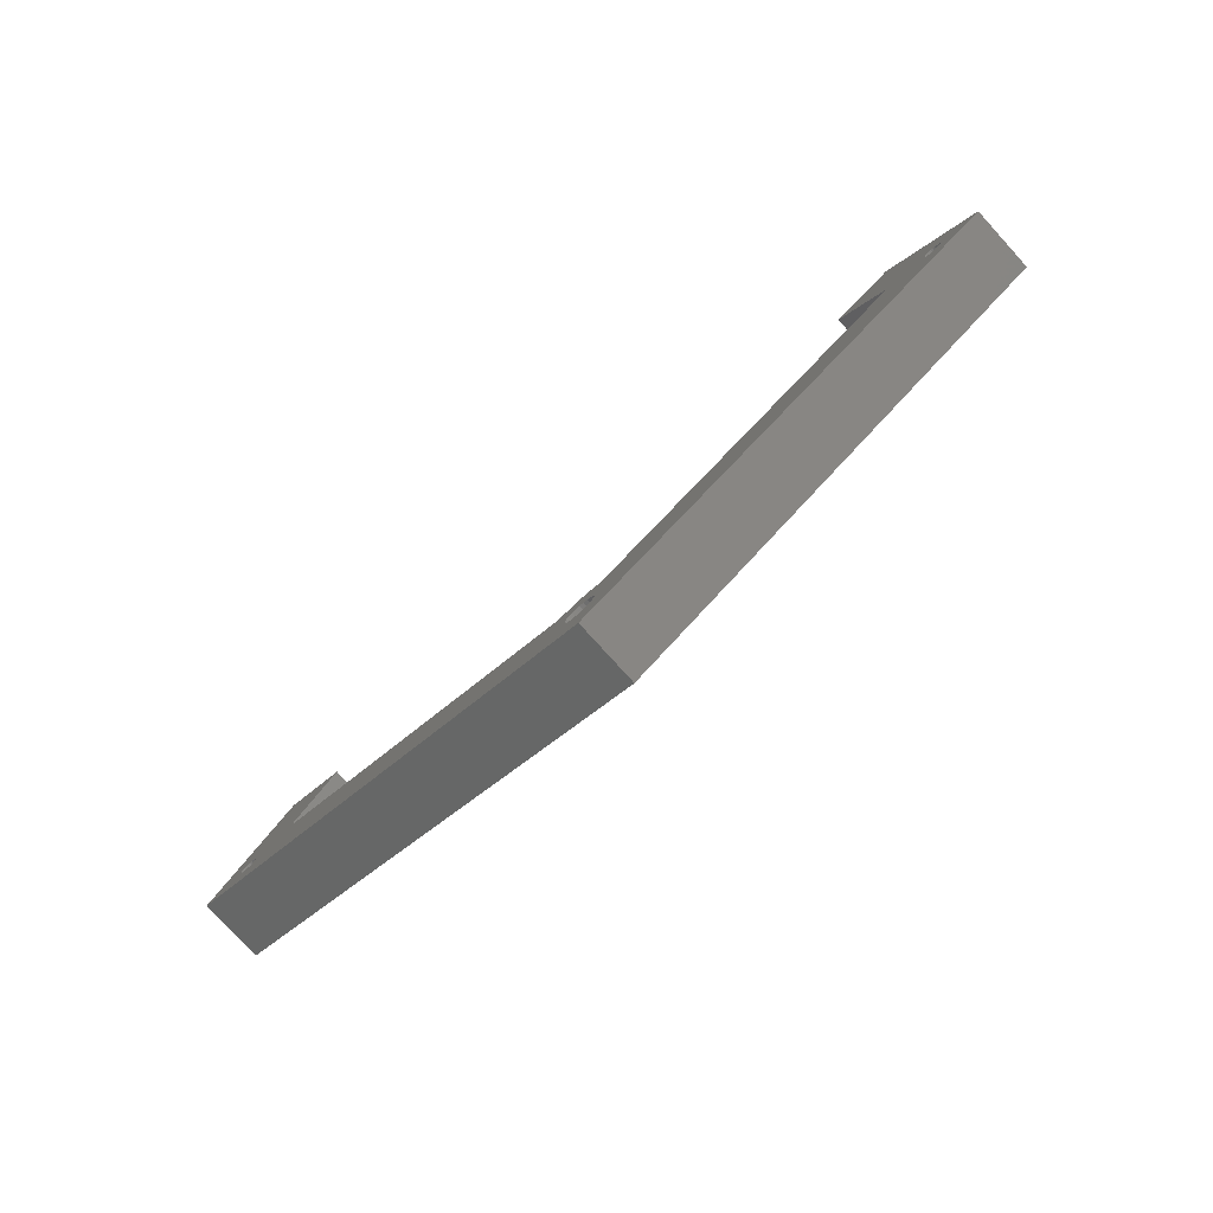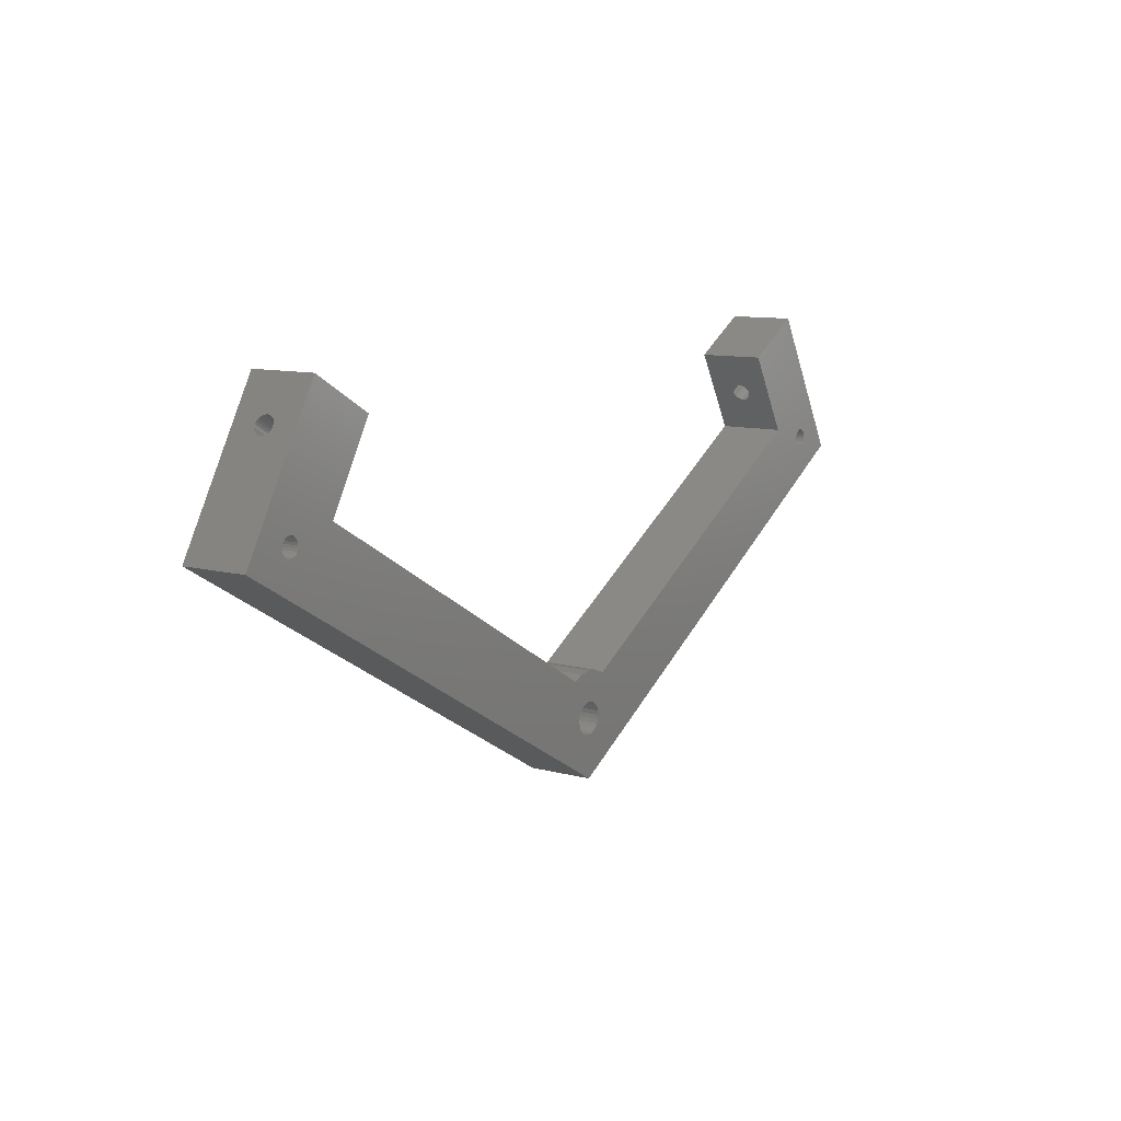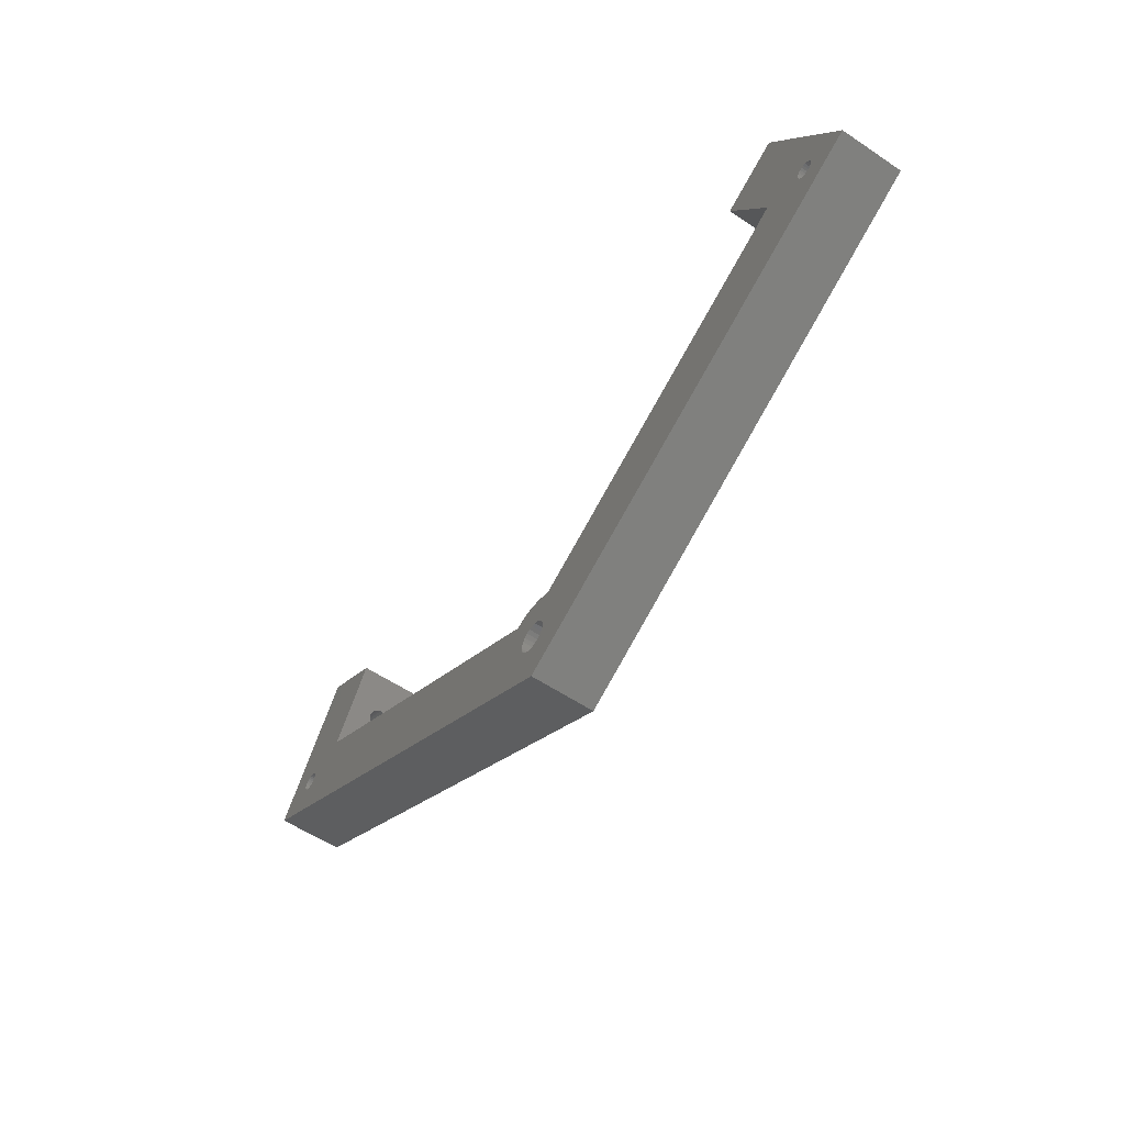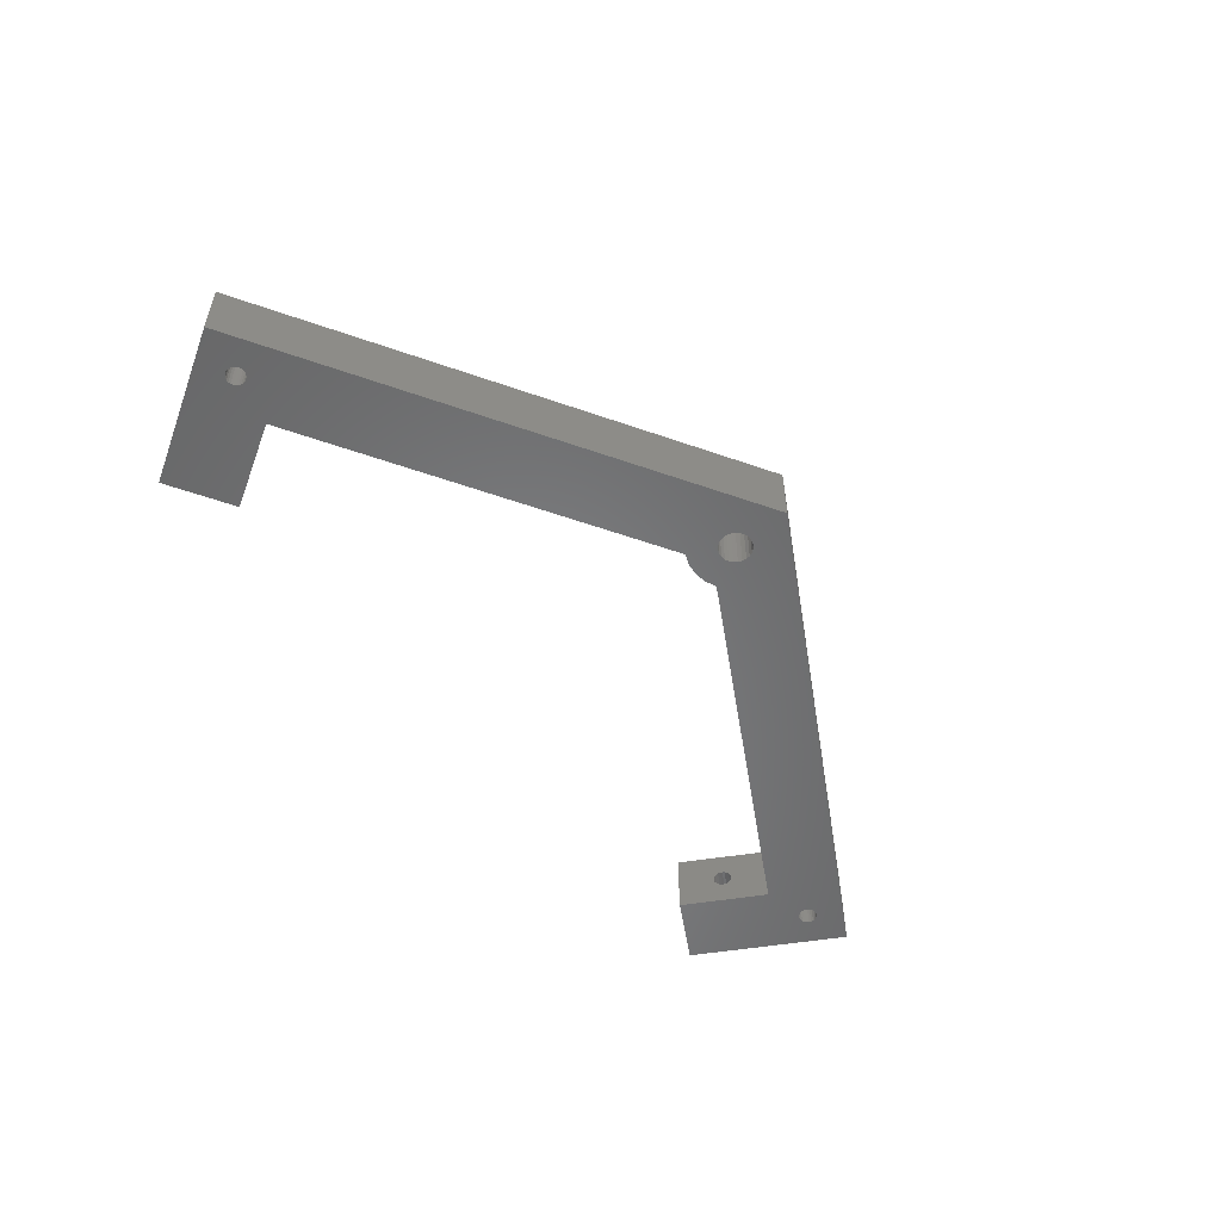
<metadata>
{"format":"stl","ext":"stl","renderer":"f3d","projection":"perspective","resolution":1024,"background":"white","views":[{"elev":-79.9,"azim":-137.7,"up":"+Y"},{"elev":10.3,"azim":124.1,"up":"+Y"},{"elev":-57.2,"azim":-124.9,"up":"+Y"},{"elev":-54.2,"azim":-50.5,"up":"+Z"}]}
</metadata>
<code>
# stl→obj: 275 verts, 566 faces
v -70.89 -227.8 -4
v -110.3 -195.8 -4
v -114.3 -202.7 -4
v -72.58 -221.9 -4
v -73.39 -217.1 -4
v -72.64 -221.5 -4
v -72.4 -222.4 -4
v -72.13 -222.7 -4
v -71.76 -223 -4
v -71.34 -223.2 -4
v -70.89 -223.2 -4
v -70.44 -223.2 -4
v -70.01 -223 -4
v -27.44 -202.7 -4
v -69.65 -222.7 -4
v -69.37 -222.4 -4
v -69.2 -221.9 -4
v -69.14 -221.5 -4
v -68.39 -217.1 -4
v -31.44 -195.8 -4
v -72.18 -216.6 -4
v -72.58 -221 -4
v -72.4 -220.6 -4
v -72.13 -220.2 -4
v -70.89 -216.5 -4
v -71.76 -220 -4
v -71.34 -219.8 -4
v -70.89 -219.7 -4
v -70.44 -219.8 -4
v -69.59 -216.6 -4
v -70.01 -220 -4
v -69.65 -220.2 -4
v -69.37 -220.6 -4
v -69.2 -221 -4
v -29.51 -183.2 -11
v -20.51 -198.7 -4
v -20.51 -198.7 -11
v -26.76 -187.9 -8.366
v -26.65 -188.1 -8.207
v -26.57 -188.2 -8
v -26.52 -188.3 -7.759
v -26.51 -188.3 -7.5
v -26.88 -187.7 -8.466
v -27.01 -187.5 -8.5
v -27.14 -187.3 -8.466
v -27.26 -187 -8.366
v -27.36 -186.9 -8.207
v -27.44 -186.7 -8
v -27.49 -186.6 -7.759
v -27.51 -186.6 -7.5
v -26.76 -187.9 -6.634
v -29.51 -183.2 -4
v -26.65 -188.1 -6.793
v -26.57 -188.2 -7
v -26.52 -188.3 -7.241
v -26.88 -187.7 -6.534
v -27.01 -187.5 -6.5
v -27.14 -187.3 -6.534
v -27.26 -187 -6.634
v -27.36 -186.9 -6.793
v -27.44 -186.7 -7
v -27.49 -186.6 -7.241
v -72.13 -222.7 -11
v -71.76 -223 -11
v -71.34 -223.2 -11
v -70.89 -223.2 -11
v -70.44 -223.2 -11
v -70.01 -223 -11
v -69.2 -221.9 -11
v -69.14 -221.5 -11
v -69.59 -216.6 -11
v -68.39 -217.1 -11
v -72.18 -216.6 -11
v -70.89 -216.5 -11
v -69.65 -222.7 -11
v -69.37 -222.4 -11
v -117.3 -191.8 -4
v -115.3 -188.3 -7.241
v -115.3 -188.3 -7.5
v -115.2 -188.2 -7
v -115.1 -188.1 -6.793
v -115 -187.9 -6.634
v -112.3 -183.2 -4
v -114.9 -187.7 -6.534
v -114.8 -187.5 -6.5
v -114.6 -187.3 -6.534
v -114.5 -187 -6.634
v -114.4 -186.9 -6.793
v -114.3 -186.7 -7
v -114.3 -186.6 -7.241
v -114.3 -186.6 -7.5
v -121.3 -198.7 -11
v -121.3 -198.7 -4
v -115.1 -188.1 -8.207
v -115 -187.9 -8.366
v -112.3 -183.2 -11
v -115.2 -188.2 -8
v -115.3 -188.3 -7.759
v -114.9 -187.7 -8.466
v -114.8 -187.5 -8.5
v -114.6 -187.3 -8.466
v -114.5 -187 -8.366
v -114.4 -186.9 -8.207
v -114.3 -186.7 -8
v -114.3 -186.6 -7.759
v -116.8 -197 -11
v -117.8 -200.7 -11
v -116.8 -197.3 -11
v -116.7 -196.8 -11
v -116.5 -196.6 -11
v -116.3 -196.4 -11
v -116.1 -196.3 -11
v -115.8 -196.3 -11
v -115.5 -196.3 -11
v -115.3 -196.4 -11
v -115.1 -196.6 -11
v -114.9 -196.8 -11
v -114.8 -197 -11
v -114.8 -197.3 -11
v -105.3 -187.2 -11
v -110.3 -195.8 -11
v -72.64 -221.5 -11
v -73.39 -217.1 -11
v -72.58 -221 -11
v -72.4 -220.6 -11
v -72.13 -220.2 -11
v -71.76 -220 -11
v -71.34 -219.8 -11
v -70.89 -219.7 -11
v -70.44 -219.8 -11
v -70.01 -220 -11
v -69.65 -220.2 -11
v -69.37 -220.6 -11
v -69.2 -221 -11
v -31.44 -195.8 -11
v -36.44 -187.2 -11
v -26.94 -197 -11
v -26.97 -197.3 -11
v -26.84 -196.8 -11
v -26.68 -196.6 -11
v -26.47 -196.4 -11
v -26.23 -196.3 -11
v -25.97 -196.3 -11
v -25.71 -196.3 -11
v -25.47 -196.4 -11
v -25.26 -196.6 -11
v -25.11 -196.8 -11
v -25.01 -197 -11
v -24.97 -197.3 -11
v -23.97 -200.7 -11
v -116.3 -198.1 -11
v -70.89 -227.8 -11
v -116.5 -198 -11
v -116.7 -197.8 -11
v -116.8 -197.5 -11
v -116.1 -198.2 -11
v -115.8 -198.3 -11
v -115.5 -198.2 -11
v -115.3 -198.1 -11
v -115.1 -198 -11
v -114.9 -197.8 -11
v -114.8 -197.5 -11
v -72.58 -221.9 -11
v -72.4 -222.4 -11
v -26.68 -198 -11
v -26.84 -197.8 -11
v -26.94 -197.5 -11
v -26.47 -198.1 -11
v -26.23 -198.2 -11
v -25.97 -198.3 -11
v -25.71 -198.2 -11
v -25.47 -198.1 -11
v -25.26 -198 -11
v -25.11 -197.8 -11
v -25.01 -197.5 -11
v -23.97 -200.7 -4
v -36.44 -187.2 -4
v -117.8 -200.7 -4
v -105.3 -187.2 -4
v -33.58 -192.1 -6.793
v -33.69 -191.9 -6.634
v -33.5 -192.2 -7
v -33.45 -192.3 -7.241
v -33.44 -192.3 -7.5
v -33.81 -191.7 -6.534
v -33.94 -191.5 -6.5
v -34.06 -191.3 -6.534
v -34.19 -191 -6.634
v -34.29 -190.9 -6.793
v -34.37 -190.7 -7
v -34.42 -190.6 -7.241
v -34.44 -190.6 -7.5
v -33.69 -191.9 -8.366
v -33.58 -192.1 -8.207
v -33.5 -192.2 -8
v -33.45 -192.3 -7.759
v -33.81 -191.7 -8.466
v -33.94 -191.5 -8.5
v -34.06 -191.3 -8.466
v -34.19 -191 -8.366
v -34.29 -190.9 -8.207
v -34.37 -190.7 -8
v -34.42 -190.6 -7.759
v -108.2 -192.1 -8.207
v -108.1 -191.9 -8.366
v -108.3 -192.2 -8
v -108.3 -192.3 -7.759
v -108.3 -192.3 -7.5
v -108 -191.7 -8.466
v -107.8 -191.5 -8.5
v -107.7 -191.3 -8.466
v -107.6 -191 -8.366
v -107.5 -190.9 -8.207
v -107.4 -190.7 -8
v -107.4 -190.6 -7.759
v -107.3 -190.6 -7.5
v -108.1 -191.9 -6.634
v -108.2 -192.1 -6.793
v -108.3 -192.2 -7
v -108.3 -192.3 -7.241
v -108 -191.7 -6.534
v -107.8 -191.5 -6.5
v -107.7 -191.3 -6.534
v -107.6 -191 -6.634
v -107.5 -190.9 -6.793
v -107.4 -190.7 -7
v -107.4 -190.6 -7.241
v -26.94 -197.5 -4
v -26.97 -197.3 -4
v -26.84 -197.8 -4
v -26.68 -198 -4
v -26.47 -198.1 -4
v -26.23 -198.2 -4
v -25.97 -198.3 -4
v -25.71 -198.2 -4
v -25.47 -198.1 -4
v -25.26 -198 -4
v -25.11 -197.8 -4
v -25.01 -197.5 -4
v -24.97 -197.3 -4
v -26.94 -197 -4
v -26.84 -196.8 -4
v -26.68 -196.6 -4
v -26.47 -196.4 -4
v -26.23 -196.3 -4
v -25.97 -196.3 -4
v -25.71 -196.3 -4
v -25.47 -196.4 -4
v -25.26 -196.6 -4
v -25.11 -196.8 -4
v -25.01 -197 -4
v -116.8 -197.3 -4
v -116.8 -197.5 -4
v -116.7 -197.8 -4
v -116.5 -198 -4
v -116.3 -198.1 -4
v -116.1 -198.2 -4
v -115.8 -198.3 -4
v -115.5 -198.2 -4
v -115.3 -198.1 -4
v -115.1 -198 -4
v -114.9 -197.8 -4
v -114.8 -197.5 -4
v -114.8 -197.3 -4
v -116.8 -197 -4
v -116.7 -196.8 -4
v -116.5 -196.6 -4
v -116.3 -196.4 -4
v -116.1 -196.3 -4
v -115.8 -196.3 -4
v -115.5 -196.3 -4
v -115.3 -196.4 -4
v -115.1 -196.6 -4
v -114.9 -196.8 -4
v -114.8 -197 -4
f 1 2 3
f 2 1 4
f 2 4 5
f 5 4 6
f 4 1 7
f 7 1 8
f 8 1 9
f 9 1 10
f 10 1 11
f 11 1 12
f 12 1 13
f 13 1 14
f 13 14 15
f 15 14 16
f 16 14 17
f 17 14 18
f 18 14 19
f 19 14 20
f 6 21 5
f 21 6 22
f 21 22 23
f 21 23 24
f 21 24 25
f 25 24 26
f 25 26 27
f 25 27 28
f 25 28 29
f 25 29 30
f 30 29 31
f 30 31 32
f 30 32 33
f 30 33 19
f 19 33 34
f 19 34 18
f 35 36 37
f 36 35 38
f 36 38 39
f 36 39 40
f 36 40 41
f 36 41 42
f 38 35 43
f 43 35 44
f 44 35 45
f 45 35 46
f 46 35 47
f 47 35 48
f 48 35 49
f 49 35 50
f 36 51 52
f 51 36 53
f 53 36 54
f 54 36 55
f 55 36 42
f 52 51 56
f 52 56 57
f 52 57 58
f 52 58 59
f 52 59 60
f 52 60 61
f 52 61 62
f 52 62 50
f 52 50 35
f 63 9 64
f 9 63 8
f 65 11 66
f 11 65 10
f 67 13 68
f 13 67 12
f 18 69 17
f 69 18 70
f 71 19 72
f 19 71 30
f 73 25 74
f 25 73 21
f 74 30 71
f 30 74 25
f 11 67 66
f 67 11 12
f 13 75 68
f 75 13 15
f 16 75 15
f 75 16 76
f 77 78 79
f 78 77 80
f 80 77 81
f 81 77 82
f 82 77 83
f 82 83 84
f 84 83 85
f 85 83 86
f 86 83 87
f 87 83 88
f 88 83 89
f 89 83 90
f 90 83 91
f 77 92 93
f 92 77 94
f 92 94 95
f 92 95 96
f 94 77 97
f 97 77 98
f 98 77 79
f 96 95 99
f 96 99 100
f 96 100 101
f 96 101 102
f 96 102 103
f 96 103 104
f 96 104 105
f 96 105 91
f 96 91 83
f 16 69 76
f 69 16 17
f 92 106 107
f 106 92 96
f 107 106 108
f 106 96 109
f 109 96 110
f 110 96 111
f 111 96 112
f 112 96 113
f 113 96 114
f 114 96 115
f 115 96 116
f 116 96 117
f 117 96 118
f 118 96 119
f 120 121 96
f 73 122 123
f 122 73 124
f 124 73 125
f 125 73 126
f 126 73 74
f 126 74 127
f 127 74 128
f 128 74 129
f 129 74 71
f 129 71 130
f 130 71 131
f 131 71 132
f 132 71 133
f 133 71 72
f 133 72 134
f 134 72 70
f 35 135 136
f 35 137 138
f 137 35 139
f 139 35 140
f 140 35 141
f 141 35 142
f 142 35 143
f 143 35 144
f 144 35 145
f 145 35 37
f 145 37 146
f 146 37 147
f 147 37 148
f 148 37 149
f 149 37 150
f 107 151 152
f 151 107 153
f 153 107 154
f 154 107 155
f 155 107 108
f 152 151 156
f 152 156 157
f 152 157 158
f 152 158 159
f 152 159 160
f 152 160 161
f 152 161 162
f 152 162 119
f 152 119 121
f 121 119 96
f 152 121 163
f 163 121 123
f 163 123 122
f 152 163 164
f 152 164 63
f 152 63 64
f 152 64 65
f 152 65 66
f 152 66 67
f 152 67 68
f 152 68 150
f 150 68 75
f 150 75 76
f 150 76 69
f 150 69 70
f 150 70 72
f 150 72 135
f 150 135 165
f 165 135 166
f 166 135 167
f 167 135 35
f 167 35 138
f 150 165 168
f 150 168 169
f 150 169 170
f 150 170 171
f 150 171 172
f 150 172 173
f 150 173 174
f 150 174 175
f 150 175 149
f 123 21 73
f 21 123 5
f 64 10 65
f 10 64 9
f 124 6 122
f 6 124 22
f 33 134 34
f 134 33 133
f 32 133 33
f 133 32 132
f 29 129 130
f 129 29 28
f 164 8 63
f 8 164 7
f 125 22 124
f 22 125 23
f 32 131 132
f 131 32 31
f 28 128 129
f 128 28 27
f 18 134 70
f 134 18 34
f 31 130 131
f 130 31 29
f 126 23 125
f 23 126 24
f 122 4 163
f 4 122 6
f 127 24 126
f 24 127 26
f 27 127 128
f 127 27 26
f 163 7 164
f 7 163 4
f 19 135 72
f 135 19 20
f 37 176 150
f 176 37 36
f 177 35 136
f 35 177 52
f 2 123 121
f 123 2 5
f 107 93 92
f 93 107 178
f 83 120 96
f 120 83 179
f 150 1 152
f 1 150 176
f 1 176 14
f 152 178 107
f 178 152 1
f 178 1 3
f 20 180 135
f 180 20 181
f 181 20 177
f 135 180 182
f 135 182 183
f 135 183 184
f 181 177 185
f 185 177 186
f 186 177 187
f 187 177 188
f 188 177 189
f 189 177 190
f 190 177 191
f 191 177 192
f 135 193 136
f 193 135 194
f 194 135 195
f 195 135 196
f 196 135 184
f 136 193 197
f 136 197 198
f 136 198 199
f 136 199 200
f 136 200 201
f 136 201 202
f 136 202 203
f 136 203 192
f 136 192 177
f 121 204 2
f 204 121 205
f 205 121 120
f 2 204 206
f 2 206 207
f 2 207 208
f 205 120 209
f 209 120 210
f 210 120 211
f 211 120 212
f 212 120 213
f 213 120 214
f 214 120 215
f 215 120 216
f 2 217 179
f 217 2 218
f 218 2 219
f 219 2 220
f 220 2 208
f 179 217 221
f 179 221 222
f 179 222 223
f 179 223 224
f 179 224 225
f 179 225 226
f 179 226 227
f 179 227 216
f 179 216 120
f 80 218 219
f 218 80 81
f 78 219 220
f 219 78 80
f 79 220 208
f 220 79 78
f 98 208 207
f 208 98 79
f 97 207 206
f 207 97 98
f 94 206 204
f 206 94 97
f 204 95 94
f 95 204 205
f 205 99 95
f 99 205 209
f 209 100 99
f 100 209 210
f 210 101 100
f 101 210 211
f 211 102 101
f 102 211 212
f 212 103 102
f 103 212 213
f 214 103 213
f 103 214 104
f 215 104 214
f 104 215 105
f 216 105 215
f 105 216 91
f 227 91 216
f 91 227 90
f 226 90 227
f 90 226 89
f 225 89 226
f 89 225 88
f 88 224 87
f 224 88 225
f 87 223 86
f 223 87 224
f 86 222 85
f 222 86 223
f 85 221 84
f 221 85 222
f 84 217 82
f 217 84 221
f 82 218 81
f 218 82 217
f 61 189 190
f 189 61 60
f 62 190 191
f 190 62 61
f 50 191 192
f 191 50 62
f 49 192 203
f 192 49 50
f 48 203 202
f 203 48 49
f 47 202 201
f 202 47 48
f 200 47 201
f 47 200 46
f 199 46 200
f 46 199 45
f 198 45 199
f 45 198 44
f 197 44 198
f 44 197 43
f 193 43 197
f 43 193 38
f 194 38 193
f 38 194 39
f 195 39 194
f 39 195 40
f 196 40 195
f 40 196 41
f 184 41 196
f 41 184 42
f 183 42 184
f 42 183 55
f 182 55 183
f 55 182 54
f 180 54 182
f 54 180 53
f 51 180 181
f 180 51 53
f 56 181 185
f 181 56 51
f 57 185 186
f 185 57 56
f 58 186 187
f 186 58 57
f 59 187 188
f 187 59 58
f 60 188 189
f 188 60 59
f 14 228 229
f 228 14 230
f 230 14 231
f 231 14 176
f 231 176 232
f 232 176 233
f 233 176 234
f 234 176 235
f 235 176 236
f 236 176 237
f 237 176 238
f 238 176 239
f 239 176 240
f 20 52 177
f 52 20 14
f 52 14 229
f 52 229 241
f 52 241 242
f 52 242 243
f 52 243 244
f 52 244 245
f 52 245 246
f 52 246 247
f 52 247 248
f 52 248 36
f 36 248 249
f 36 249 250
f 36 250 251
f 36 251 240
f 36 240 176
f 234 171 170
f 171 234 235
f 235 172 171
f 172 235 236
f 236 173 172
f 173 236 237
f 237 174 173
f 174 237 238
f 238 175 174
f 175 238 239
f 239 149 175
f 149 239 240
f 240 148 149
f 148 240 251
f 251 147 148
f 147 251 250
f 250 146 147
f 146 250 249
f 249 145 146
f 145 249 248
f 248 144 145
f 144 248 247
f 247 143 144
f 143 247 246
f 246 142 143
f 142 246 245
f 245 141 142
f 141 245 244
f 244 140 141
f 140 244 243
f 140 242 139
f 242 140 243
f 139 241 137
f 241 139 242
f 137 229 138
f 229 137 241
f 138 228 167
f 228 138 229
f 167 230 166
f 230 167 228
f 166 231 165
f 231 166 230
f 231 168 165
f 168 231 232
f 232 169 168
f 169 232 233
f 233 170 169
f 170 233 234
f 178 77 93
f 77 178 252
f 252 178 253
f 253 178 254
f 254 178 3
f 254 3 255
f 255 3 256
f 256 3 257
f 257 3 258
f 258 3 259
f 259 3 260
f 260 3 261
f 261 3 262
f 262 3 263
f 263 3 264
f 77 265 83
f 265 77 252
f 83 265 266
f 83 266 267
f 83 267 268
f 83 268 269
f 83 269 270
f 83 270 271
f 83 271 272
f 83 272 273
f 83 273 274
f 83 274 275
f 83 275 264
f 83 264 3
f 83 3 2
f 83 2 179
f 154 255 153
f 255 154 254
f 255 151 153
f 151 255 256
f 256 156 151
f 156 256 257
f 257 157 156
f 157 257 258
f 258 158 157
f 158 258 259
f 158 260 159
f 260 158 259
f 260 160 159
f 160 260 261
f 261 161 160
f 161 261 262
f 262 162 161
f 162 262 263
f 263 119 162
f 119 263 264
f 264 118 119
f 118 264 275
f 275 117 118
f 117 275 274
f 274 116 117
f 116 274 273
f 116 272 115
f 272 116 273
f 272 114 115
f 114 272 271
f 271 113 114
f 113 271 270
f 270 112 113
f 112 270 269
f 269 111 112
f 111 269 268
f 111 267 110
f 267 111 268
f 110 266 109
f 266 110 267
f 109 265 106
f 265 109 266
f 106 252 108
f 252 106 265
f 108 253 155
f 253 108 252
f 155 254 154
f 254 155 253

</code>
